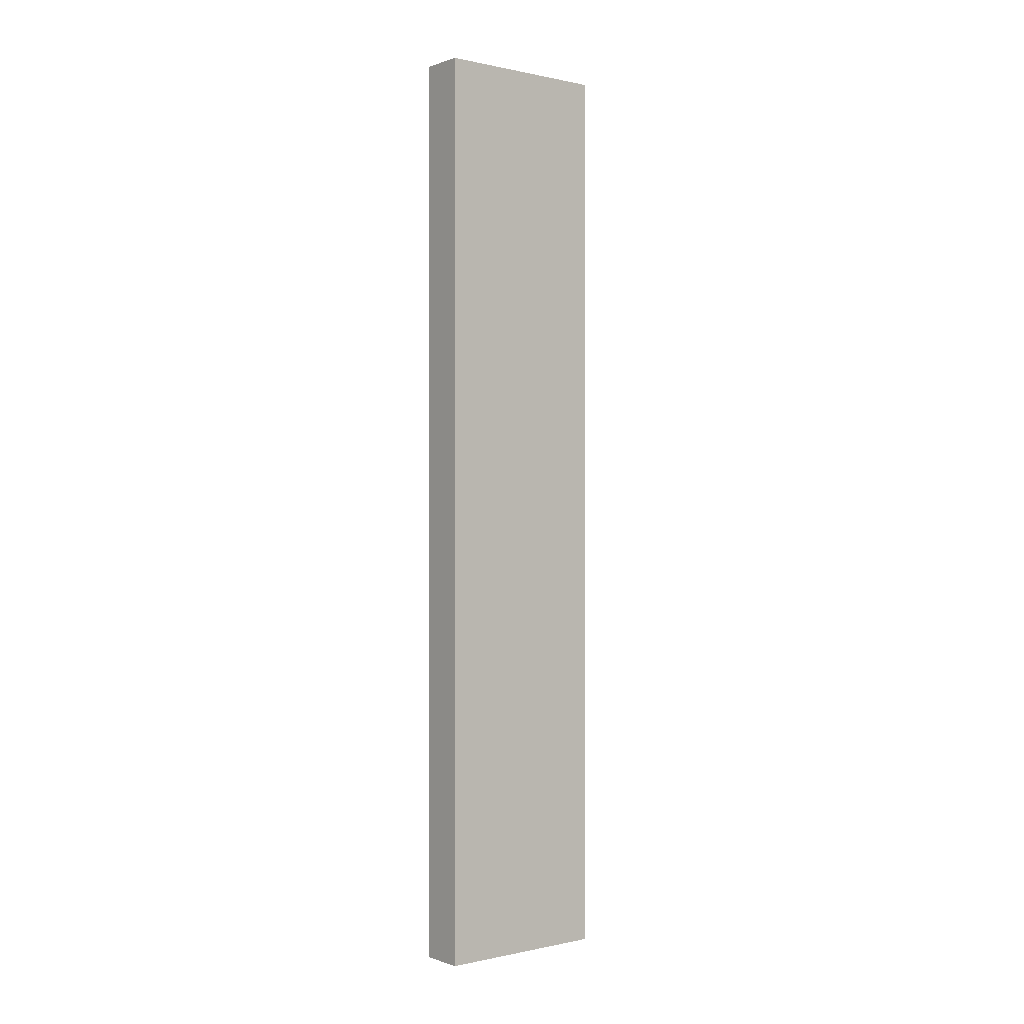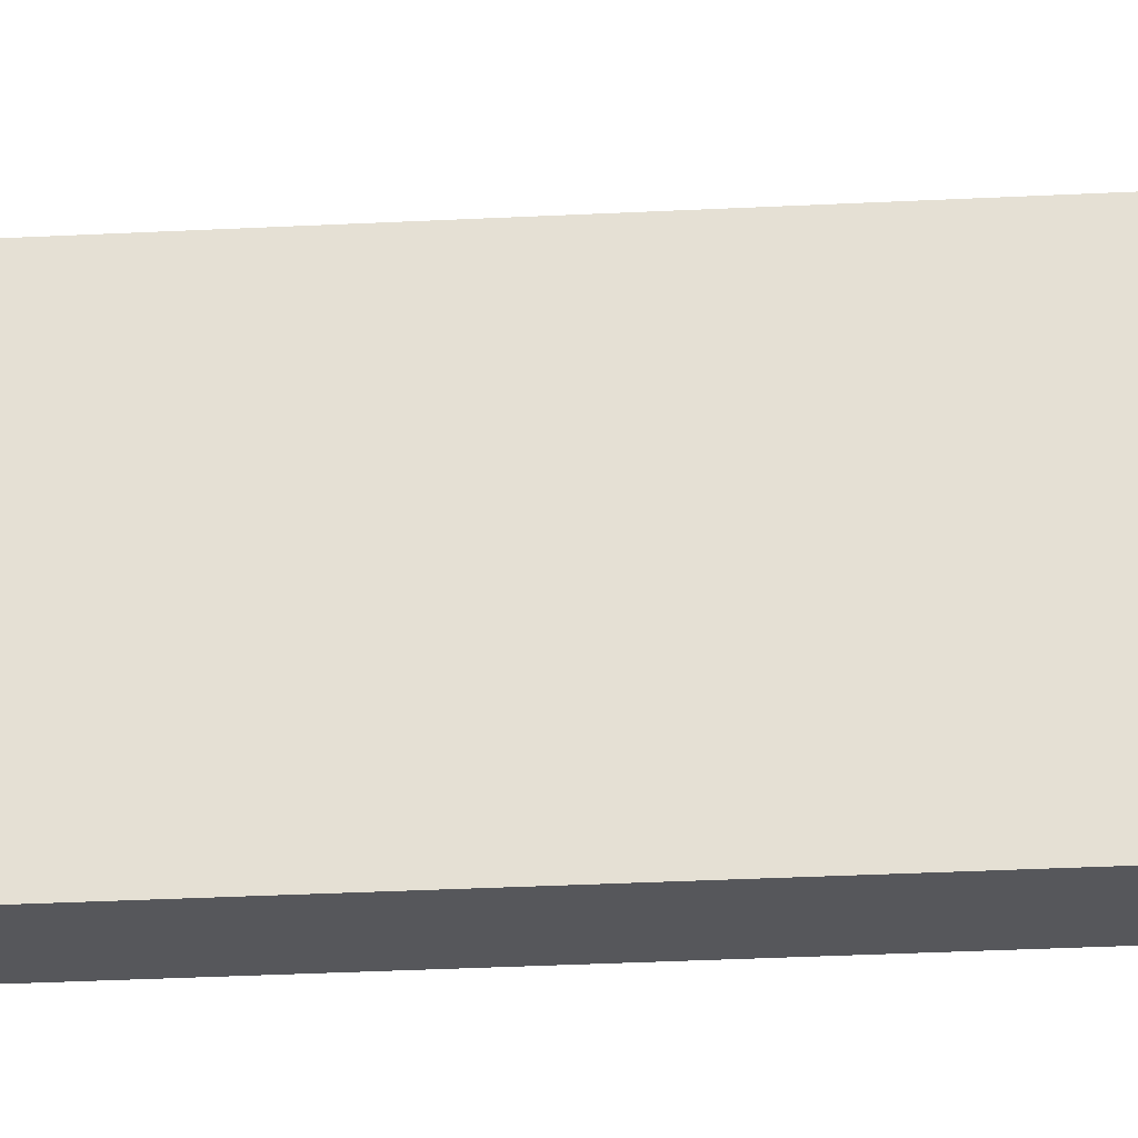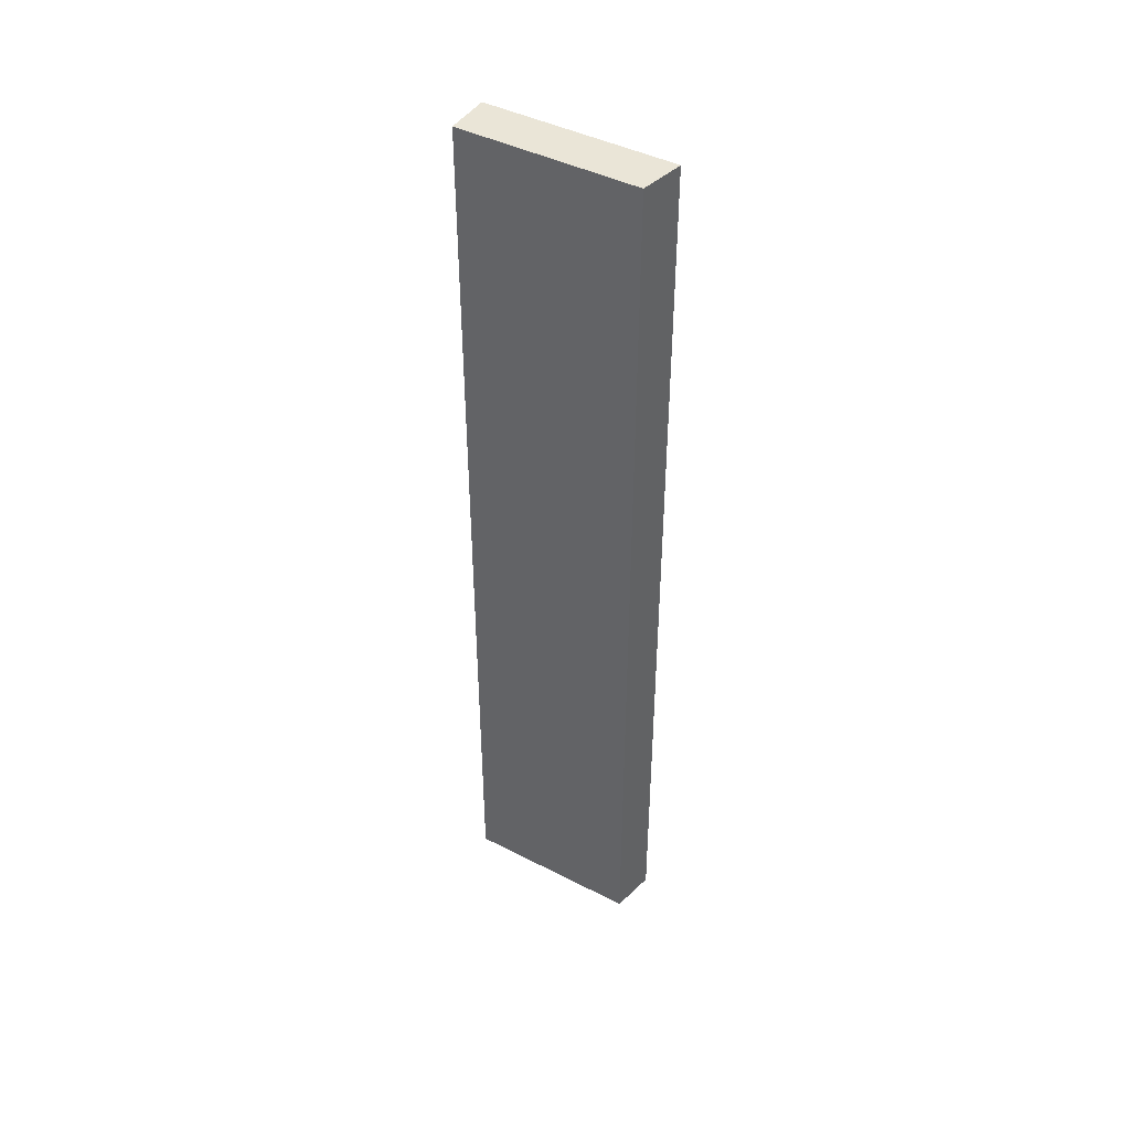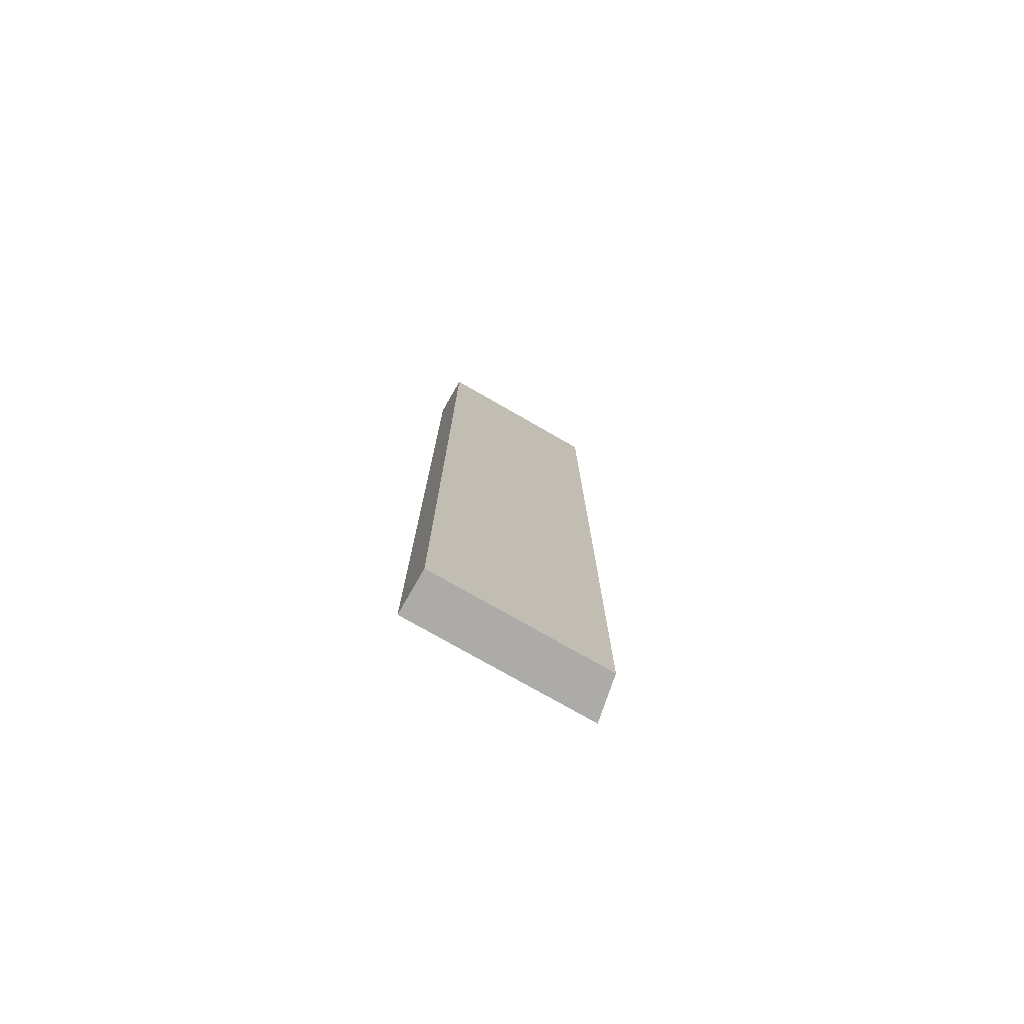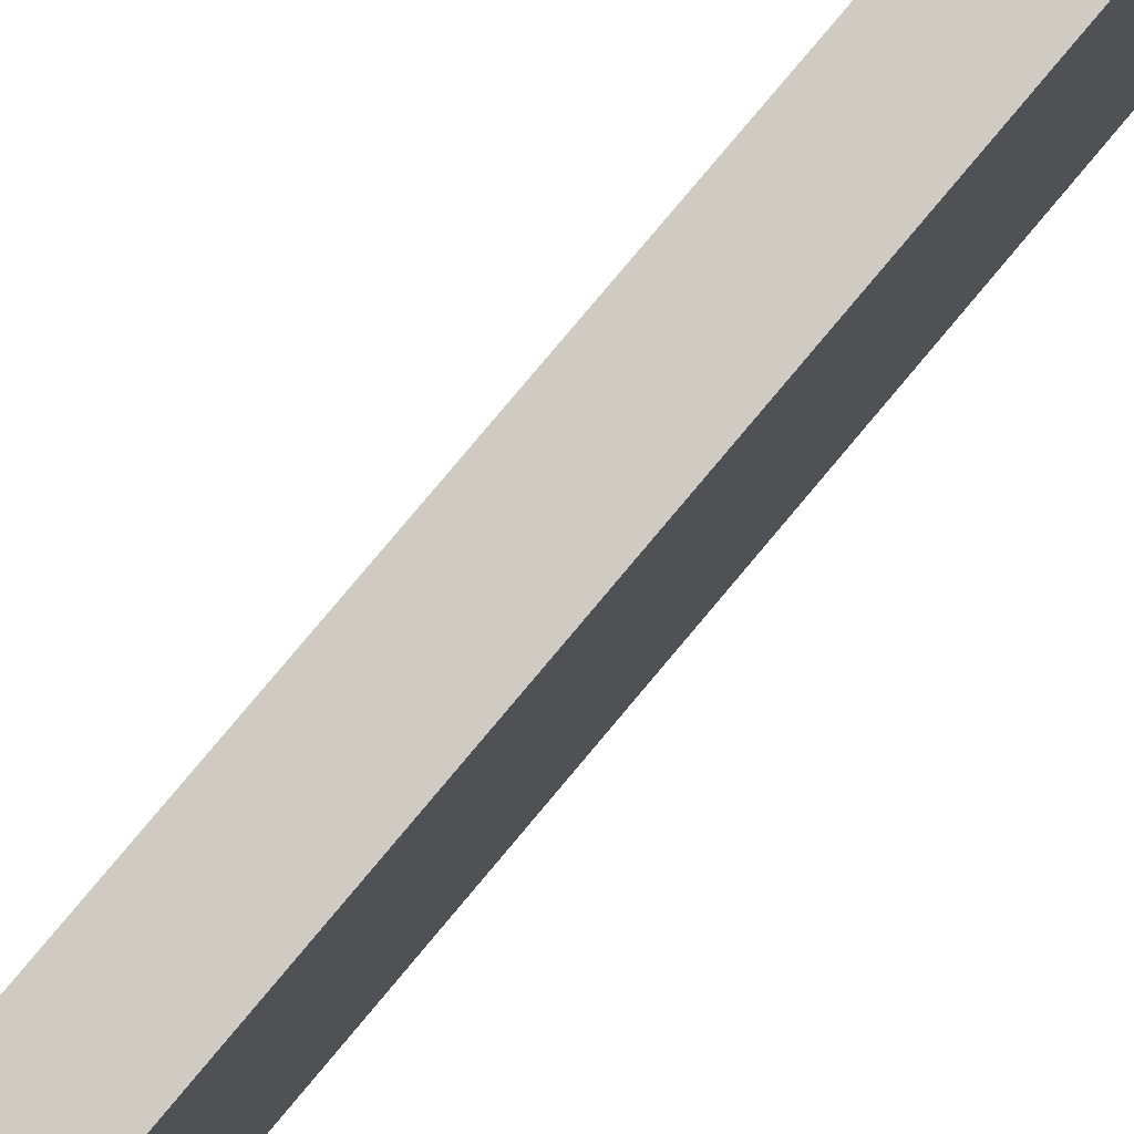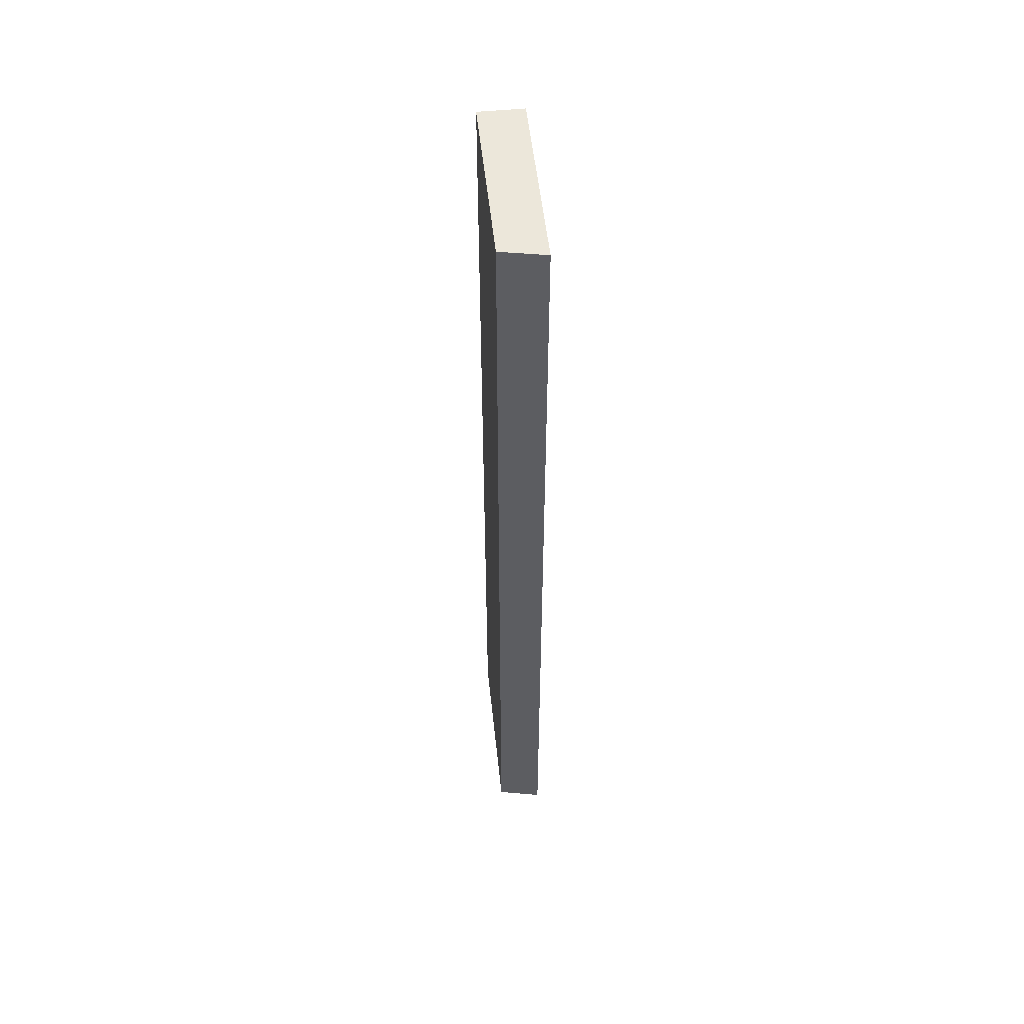
<metadata>
{"format":"obj","ext":"obj","renderer":"f3d","projection":"perspective","resolution":1024,"background":"white","views":[{"elev":-0.0,"azim":-129.1,"up":"+Y"},{"elev":-27.2,"azim":-85.3,"up":"+Z"},{"elev":44.0,"azim":-59.0,"up":"+Y"},{"elev":-76.5,"azim":-119.8,"up":"+Y"},{"elev":78.1,"azim":-140.2,"up":"+Z"},{"elev":52.6,"azim":-6.0,"up":"+Y"}]}
</metadata>
<code>
g pb_Mesh391430
v 10 -150 22
v -0 -150 20
v 10 60 22
v -0 60 20
v -0 -150 20
v -0 -150 -20
v -0 60 20
v -0 60 -20
v -0 -150 -20
v 10 -150 -20
v -0 60 -20
v 10 60 -20
v 10 -150 -20
v 10 -150 22
v 10 60 -20
v 10 60 22
v 10 60 22
v -0 60 20
v 10 60 -20
v -0 60 -20
v 10 -150 -20
v -0 -150 -20
v 10 -150 22
v -0 -150 20
g pb_Mesh391430_0
f 3 2 1
f 3 4 2
f 7 6 5
f 7 8 6
f 11 10 9
f 11 12 10
f 15 14 13
f 15 16 14
f 19 18 17
f 19 20 18
f 23 22 21
f 23 24 22

</code>
